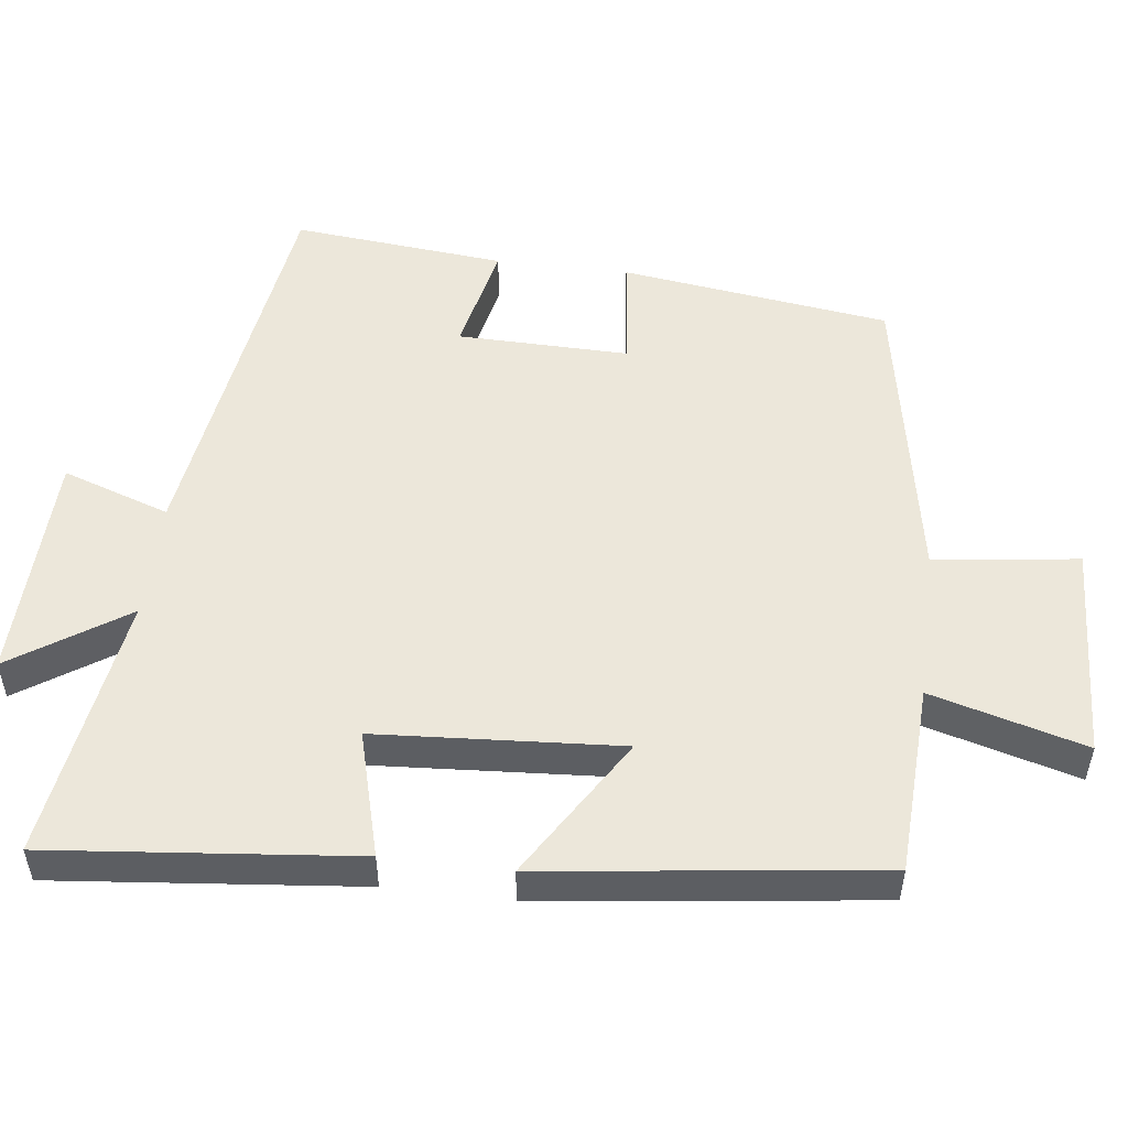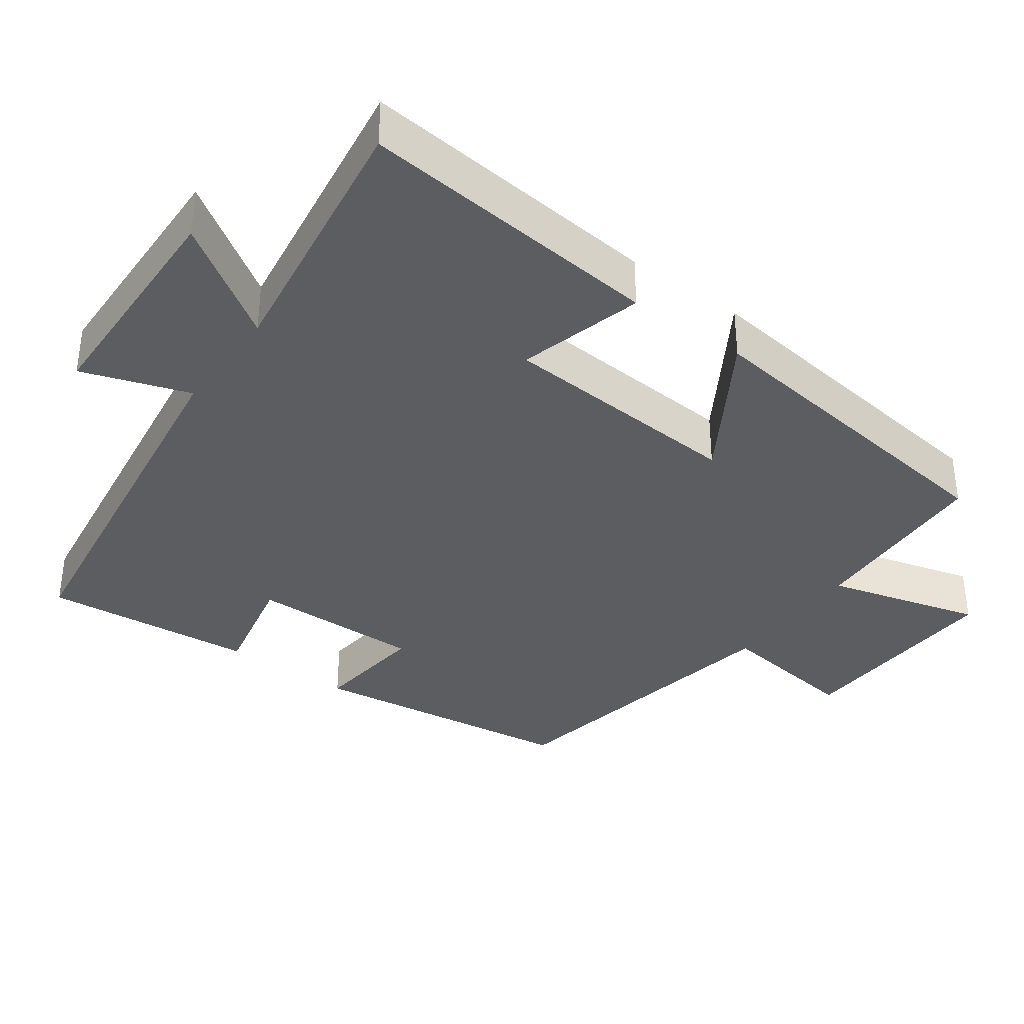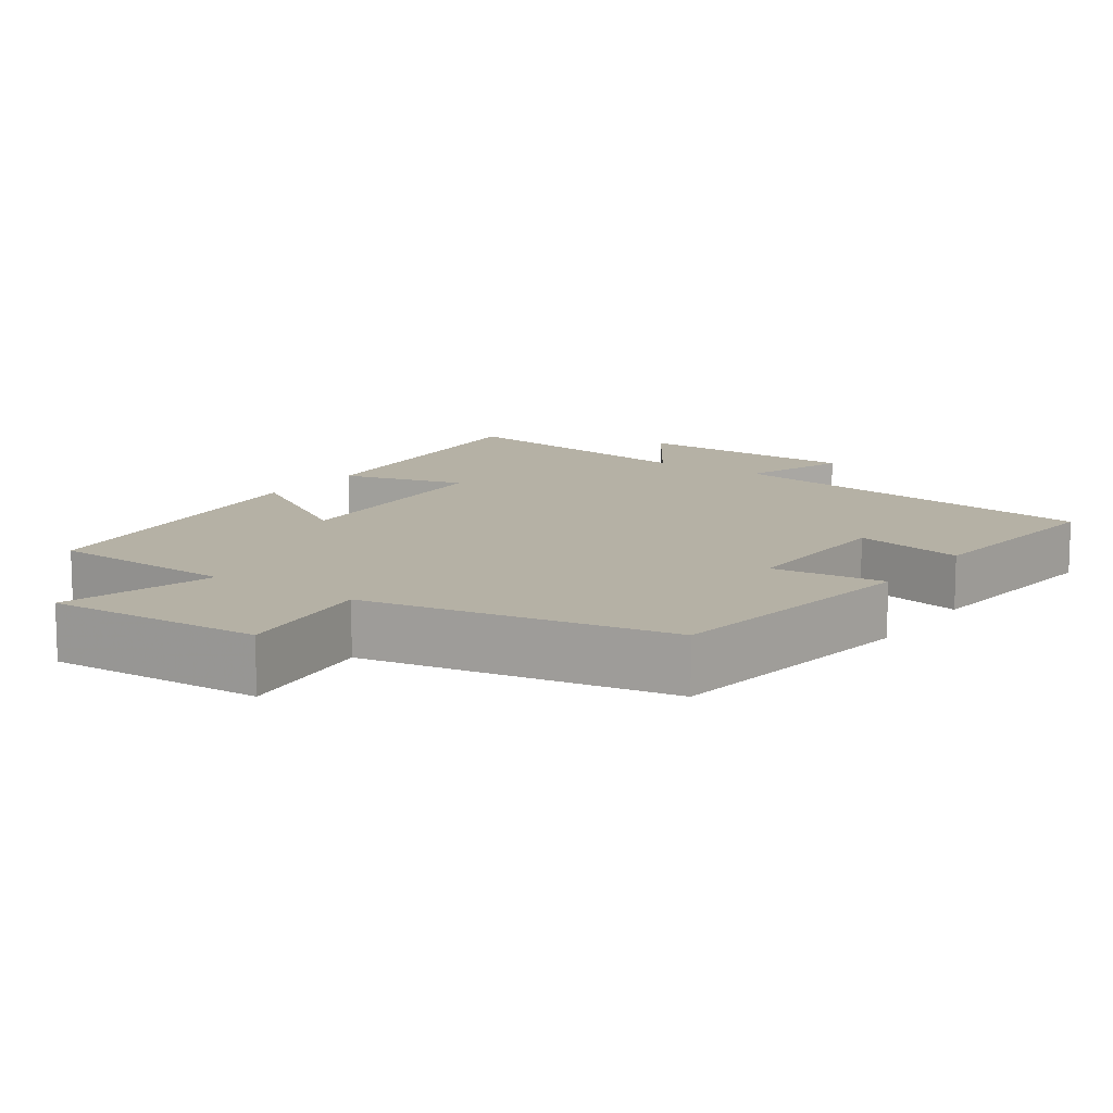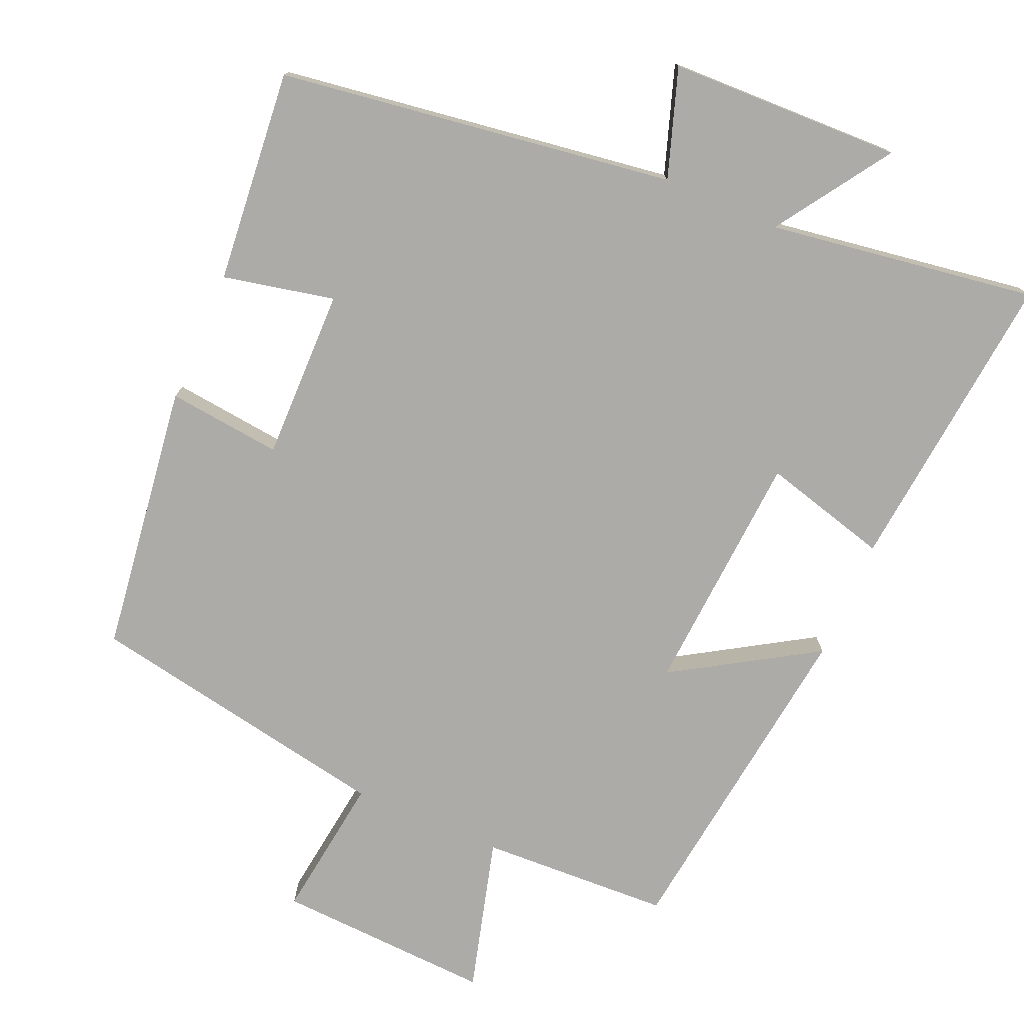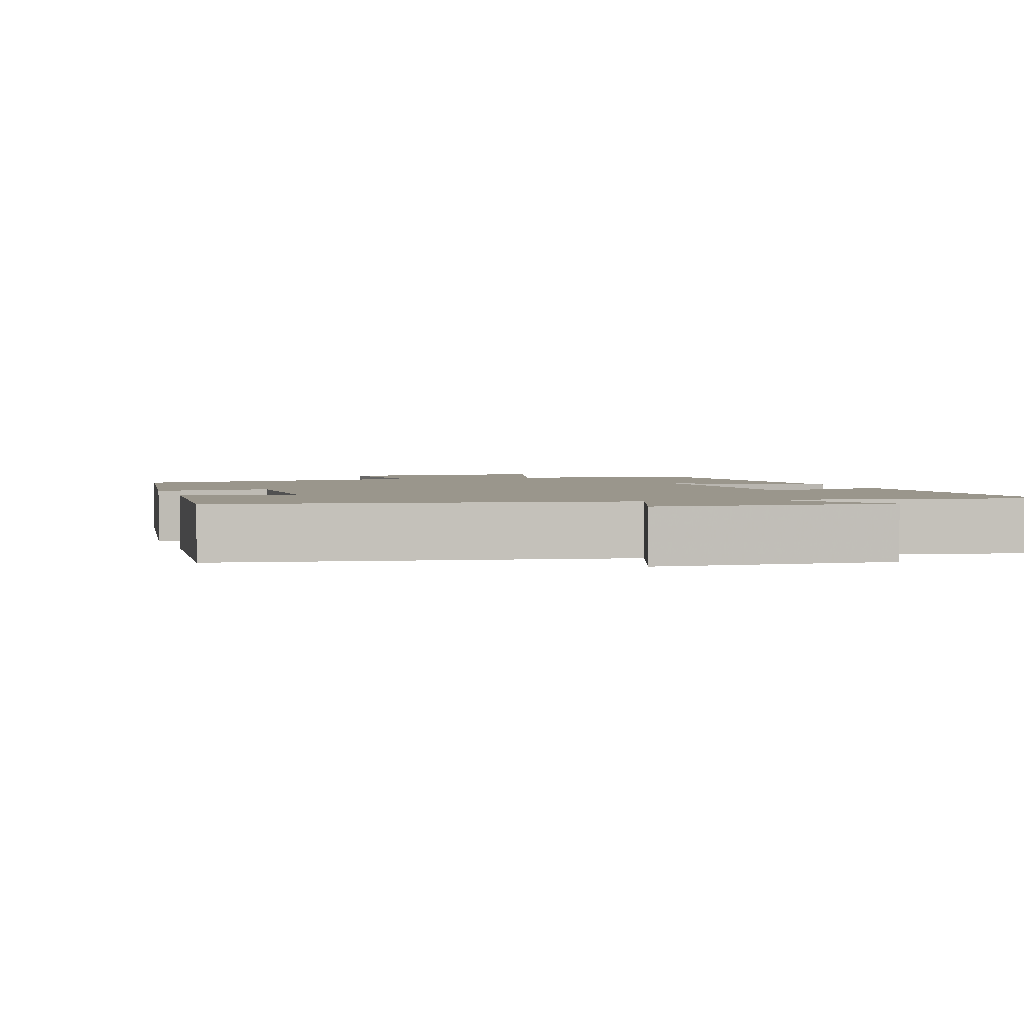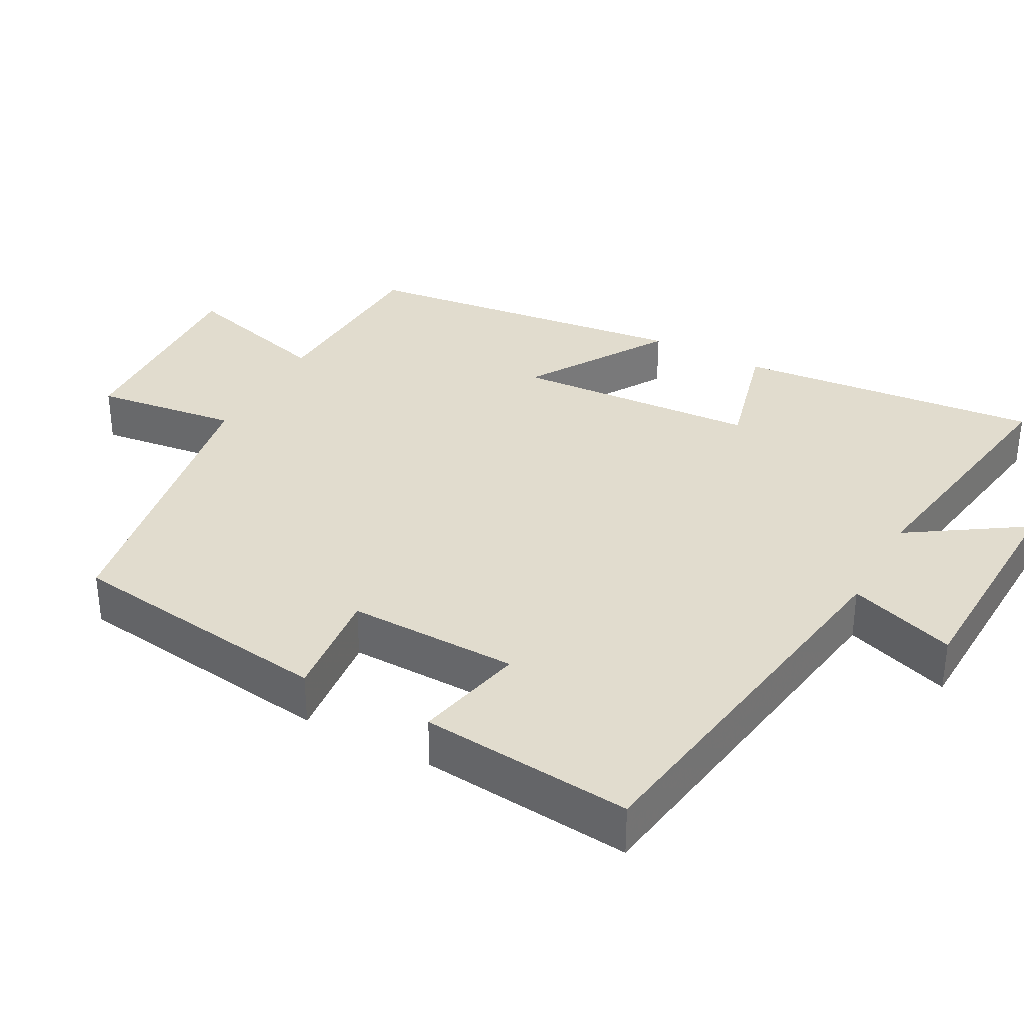
<metadata>
{"format":"obj","ext":"obj","renderer":"f3d","projection":"perspective","resolution":1024,"background":"white","views":[{"elev":51.9,"azim":97.0,"up":"+Y"},{"elev":-36.2,"azim":53.9,"up":"+Y"},{"elev":11.9,"azim":-145.1,"up":"+Y"},{"elev":-76.2,"azim":-23.5,"up":"+Y"},{"elev":2.5,"azim":-17.4,"up":"+Y"},{"elev":34.1,"azim":-61.4,"up":"+Y"}]}
</metadata>
<code>
v 0.442 0.07 -0.488
v 0.182 0.07 -0.5
v 0.24 0.07 -0.711
v -0.056 0.07 -0.697
v -0.03 0.07 -0.5
v -0.45 0.07 -0.423
v -0.5 0.07 -0.054
v -0.344 0.07 -0.071
v -0.348 0.07 0.163
v -0.5 0.07 0.13
v -0.528 0.07 0.421
v 0.012 0.07 0.5
v -0.038 0.07 0.647
v 0.28 0.07 0.657
v 0.176 0.07 0.5
v 0.542 0.07 0.556
v 0.5 0.07 0.138
v 0.328 0.07 0.184
v 0.306 0.07 -0.15
v 0.5 0.07 -0.03
v 0.442 0 -0.488
v 0.182 0 -0.5
v 0.24 0 -0.711
v -0.056 0 -0.697
v -0.03 0 -0.5
v -0.45 0 -0.423
v -0.5 0 -0.054
v -0.344 0 -0.071
v -0.348 0 0.163
v -0.5 0 0.13
v -0.528 0 0.421
v 0.012 0 0.5
v -0.038 0 0.647
v 0.28 0 0.657
v 0.176 0 0.5
v 0.542 0 0.556
v 0.5 0 0.138
v 0.328 0 0.184
v 0.306 0 -0.15
v 0.5 0 -0.03
f 19 20 1 2
f 18 19 2
f 15 16 17 18
f 15 18 2
f 12 13 14 15
f 11 12 15
f 10 11 15
f 9 10 15
f 8 9 15 2
f 7 8 2
f 6 7 2
f 5 6 2
f 2 3 4 5
f 22 21 40 39
f 22 39 38
f 38 37 36 35
f 22 38 35
f 35 34 33 32
f 35 32 31
f 35 31 30
f 35 30 29
f 22 35 29 28
f 22 28 27
f 22 27 26
f 22 26 25
f 25 24 23 22
f 1 21 22 2
f 2 22 23 3
f 3 23 24 4
f 4 24 25 5
f 5 25 26 6
f 6 26 27 7
f 7 27 28 8
f 8 28 29 9
f 9 29 30 10
f 10 30 31 11
f 11 31 32 12
f 12 32 33 13
f 13 33 34 14
f 14 34 35 15
f 15 35 36 16
f 16 36 37 17
f 17 37 38 18
f 18 38 39 19
f 19 39 40 20
f 20 40 21 1

</code>
